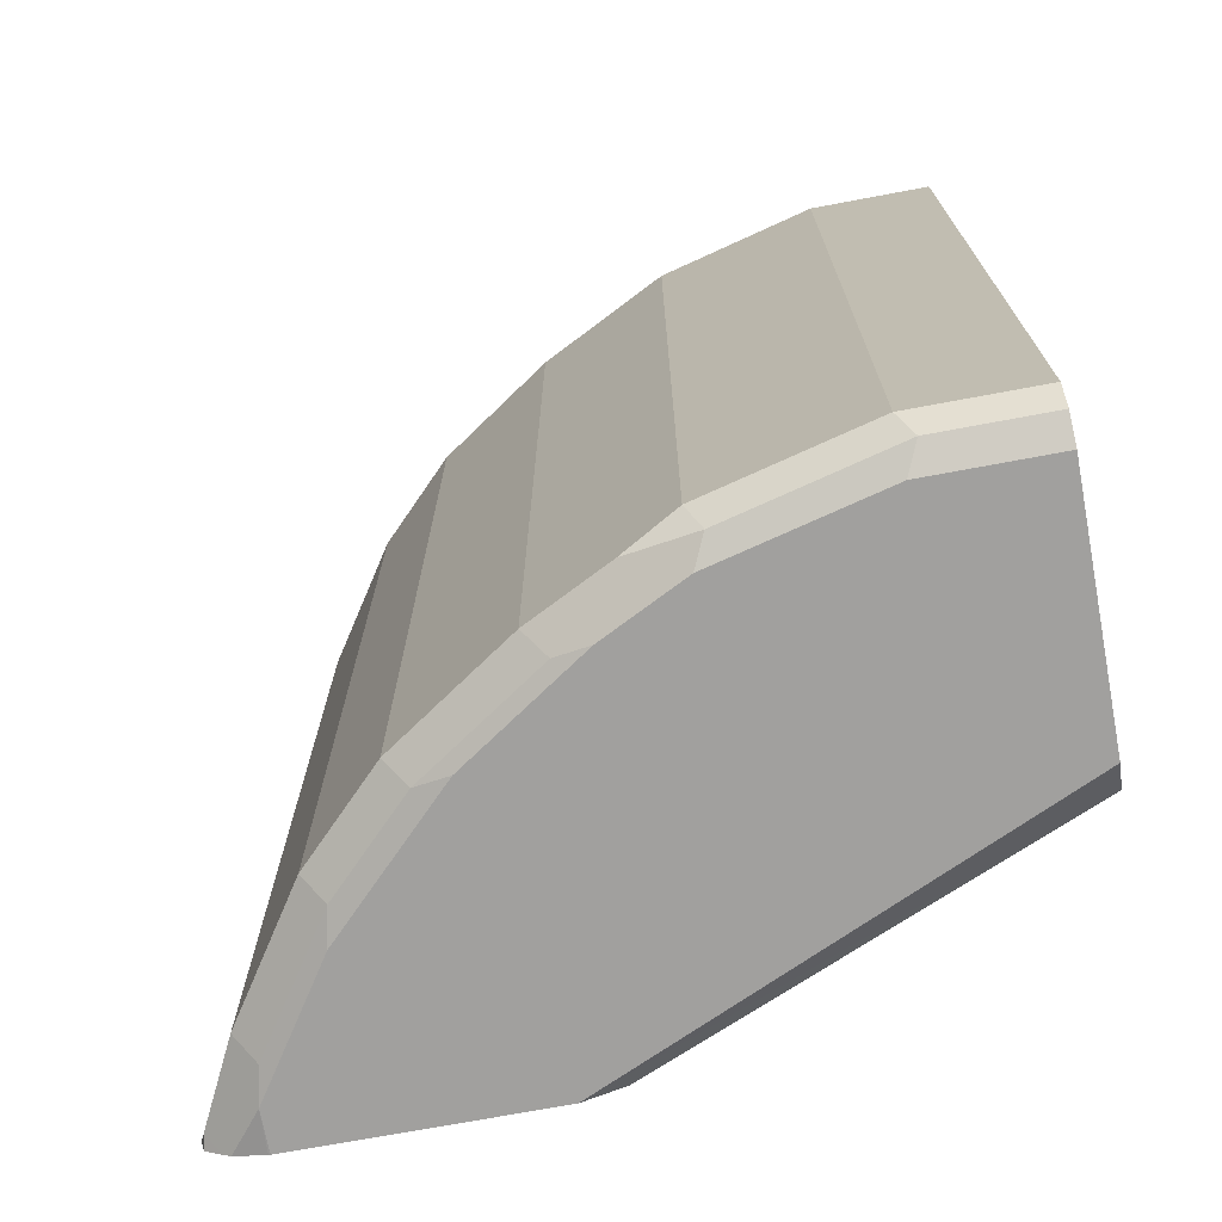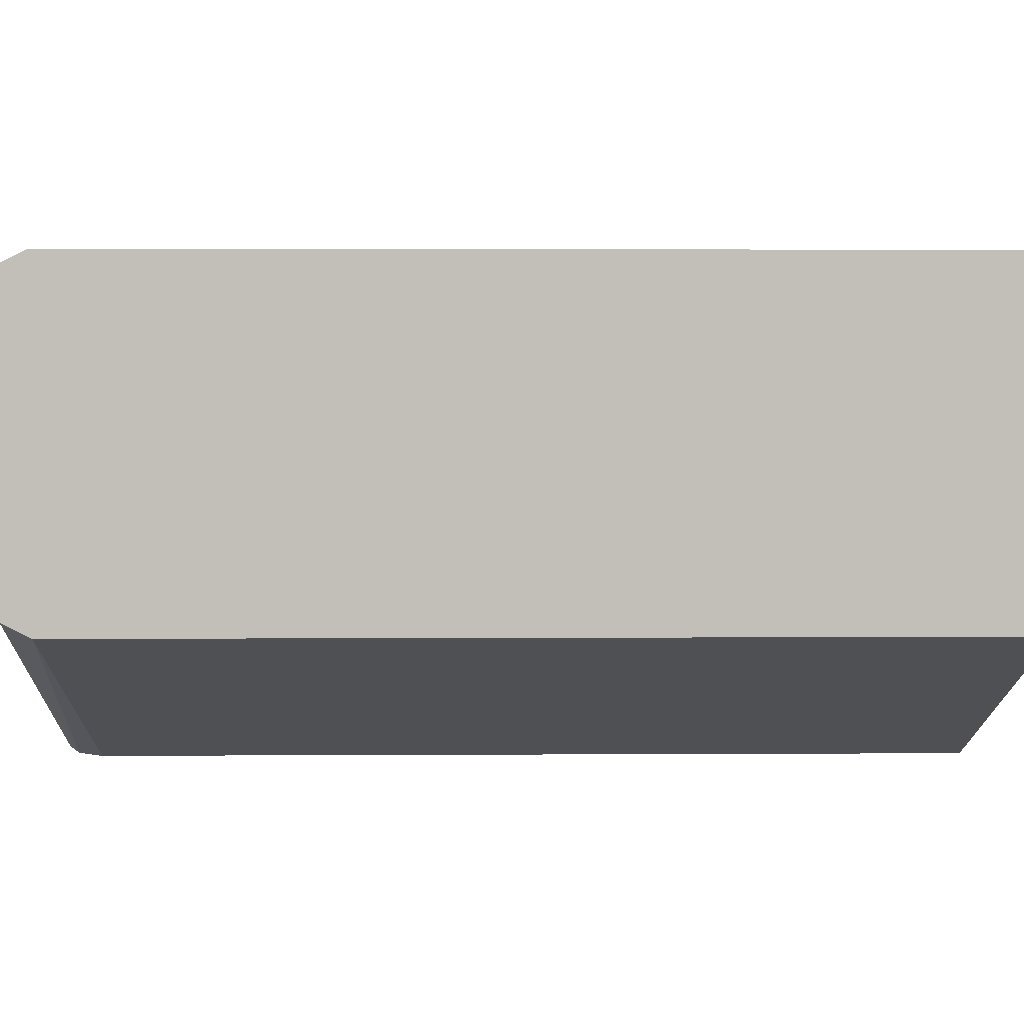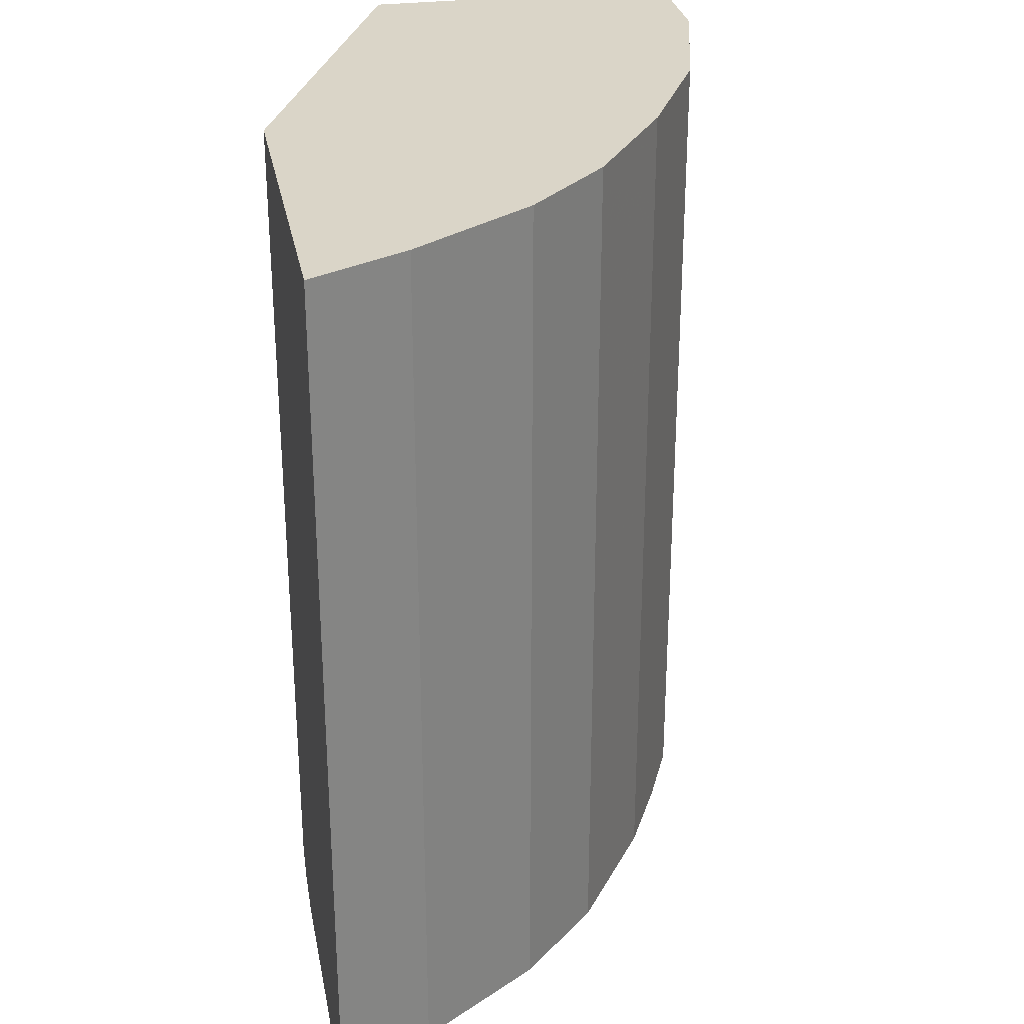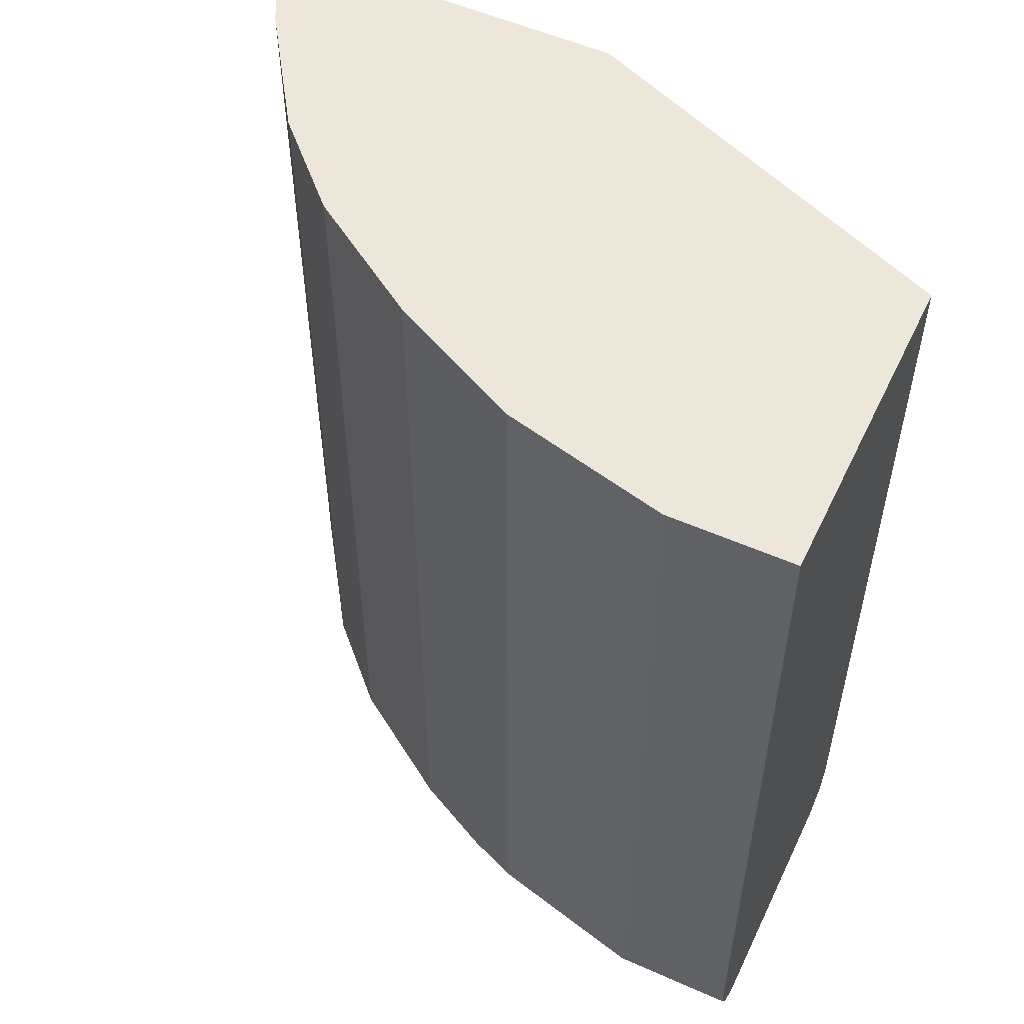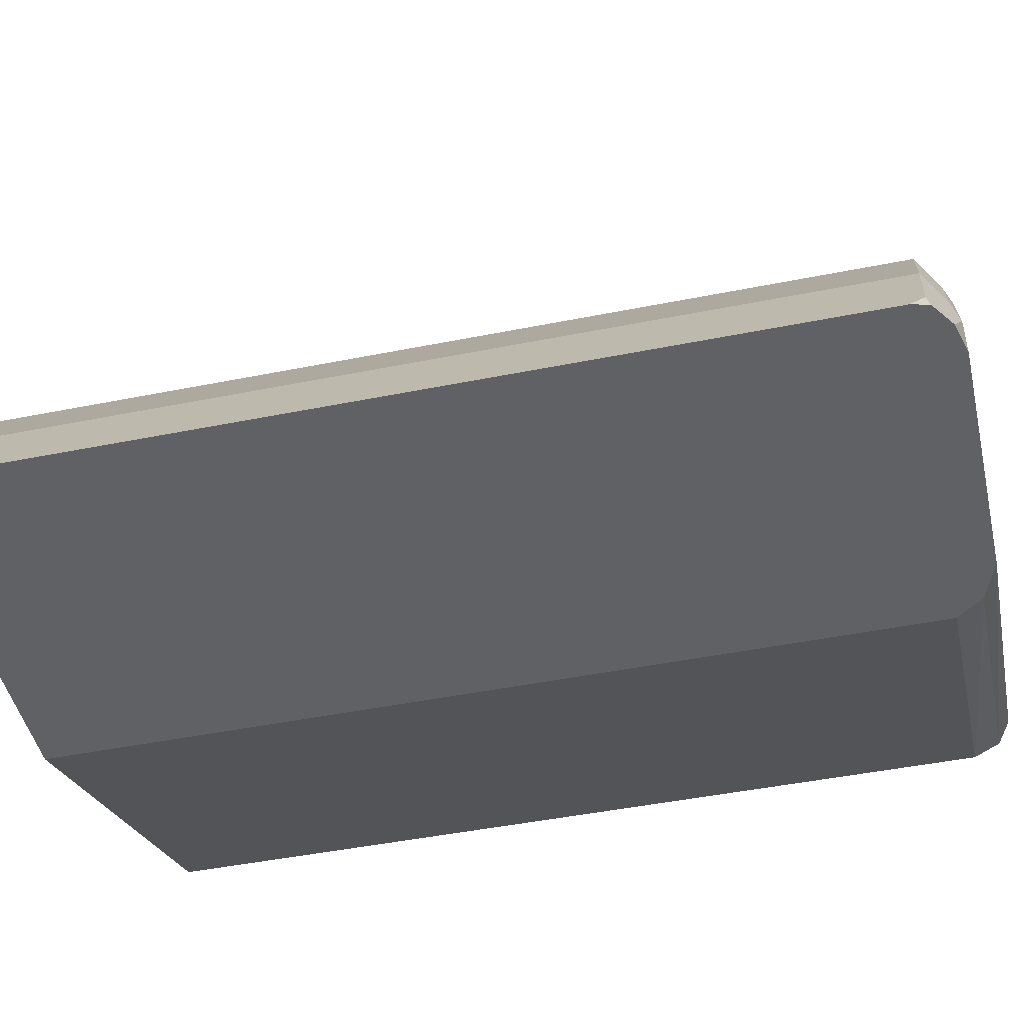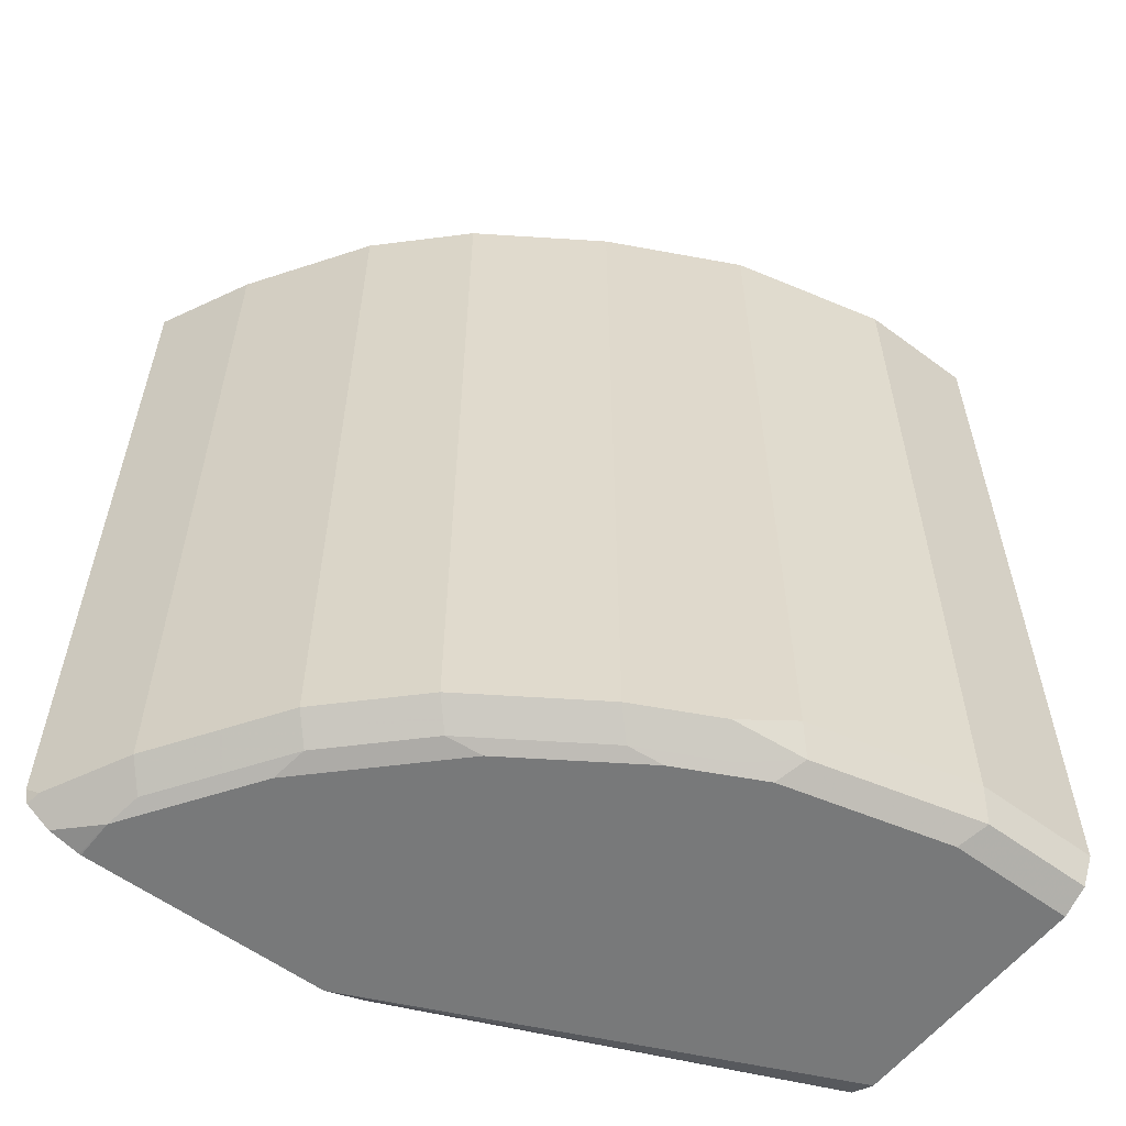
<metadata>
{"format":"obj","ext":"obj","renderer":"f3d","projection":"perspective","resolution":1024,"background":"white","views":[{"elev":-71.8,"azim":10.6,"up":"+Y"},{"elev":3.8,"azim":88.9,"up":"+Z"},{"elev":29.2,"azim":-100.6,"up":"+Y"},{"elev":54.0,"azim":25.3,"up":"+Y"},{"elev":-46.5,"azim":-77.1,"up":"+Z"},{"elev":-57.7,"azim":-37.5,"up":"+Y"}]}
</metadata>
<code>
v 0.0003511 -0.4677 0.2352
v -0.1862 -0.4677 0.1566
v 0.0003511 -0.4677 0.392
v 0.0003511 -0.8819 0.2352
v -0.3626 -0.4677 0.1566
v -0.1862 -0.8817 0.1566
v -0.05882 -0.4677 0.392
v 0.0003511 -0.8819 0.392
v 0.0003511 -0.895 0.2417
v -0.196 -0.8942 0.1566
v -0.3501 -0.4677 0.1816
v -0.3626 -0.8817 0.1566
v -0.1372 -0.4677 0.3724
v -0.05882 -0.8819 0.392
v 0.0003511 -0.895 0.3854
v 0.0003511 -0.9013 0.2545
v -0.2156 -0.9015 0.1566
v -0.3397 -0.4677 0.2025
v -0.3397 -0.8884 0.2025
v -0.3606 -0.8897 0.1566
v -0.3593 -0.8884 0.1633
v -0.1633 -0.4677 0.3593
v -0.1372 -0.8819 0.3724
v -0.05228 -0.895 0.3854
v 0.0003511 -0.9015 0.3724
v 0.0003511 -0.9015 0.2548
v -0.3332 -0.9015 0.1566
v -0.3005 -0.4677 0.2613
v -0.343 -0.8917 0.1862
v -0.3299 -0.8982 0.1927
v -0.3005 -0.8884 0.2613
v -0.3526 -0.8951 0.1566
v -0.3489 -0.8976 0.1566
v -0.1934 -0.4677 0.3443
v -0.1633 -0.8884 0.3593
v -0.1307 -0.895 0.3658
v -0.05882 -0.9015 0.3724
v -0.3332 -0.9015 0.1764
v -0.334 -0.9013 0.1566
v -0.2613 -0.4677 0.3005
v -0.2907 -0.8982 0.2515
v -0.2613 -0.8884 0.3005
v -0.2025 -0.4677 0.3397
v -0.2025 -0.8884 0.3397
v -0.1764 -0.8819 0.3527
v -0.1699 -0.895 0.3462
v -0.1535 -0.8982 0.3495
v -0.1372 -0.9015 0.3527
v -0.294 -0.9015 0.2352
v -0.2711 -0.8982 0.2711
v -0.2515 -0.8982 0.2907
v -0.1927 -0.8982 0.3299
v -0.1764 -0.9015 0.3331
v -0.2743 -0.9015 0.2548
v -0.2351 -0.9015 0.294
f 23 35 36
f 21 33 30
f 21 30 29
f 22 34 35
f 28 42 40
f 24 48 37
f 27 38 39
f 28 31 42
f 30 33 38
f 24 36 48
f 21 32 33
f 18 19 31
f 19 41 31
f 19 30 41
f 19 29 30
f 19 21 29
f 18 31 28
f 17 38 27
f 17 49 38
f 17 54 49
f 17 55 54
f 17 53 55
f 30 38 49
f 20 32 21
f 30 49 41
f 42 50 51
f 33 39 38
f 17 48 53
f 51 55 53
f 50 55 51
f 50 54 55
f 48 52 53
f 47 52 48
f 46 52 47
f 44 52 46
f 42 52 44
f 42 51 52
f 41 50 42
f 31 41 42
f 41 54 50
f 40 44 43
f 40 42 44
f 51 53 52
f 36 47 48
f 36 46 47
f 35 46 36
f 35 44 46
f 35 45 44
f 34 45 35
f 34 44 45
f 34 43 44
f 41 49 54
f 17 37 48
f 1 26 16
f 17 26 25
f 2 27 39
f 2 17 27
f 2 10 17
f 2 6 10
f 1 6 2
f 1 4 6
f 1 9 4
f 1 16 9
f 1 25 26
f 1 15 25
f 1 8 15
f 1 3 8
f 1 7 3
f 1 13 7
f 1 22 13
f 17 25 37
f 1 43 34
f 1 40 43
f 1 28 40
f 1 18 28
f 1 11 18
f 1 5 11
f 1 2 5
f 2 39 33
f 2 33 32
f 1 34 22
f 2 20 12
f 2 32 20
f 16 26 17
f 15 37 25
f 15 24 37
f 14 23 36
f 13 35 23
f 13 22 35
f 12 21 19
f 12 20 21
f 11 19 18
f 11 12 19
f 14 36 24
f 9 16 17
f 9 17 10
f 3 7 14
f 2 12 5
f 4 9 10
f 4 10 6
f 3 14 8
f 7 13 23
f 7 23 14
f 8 14 24
f 8 24 15
f 5 12 11

</code>
